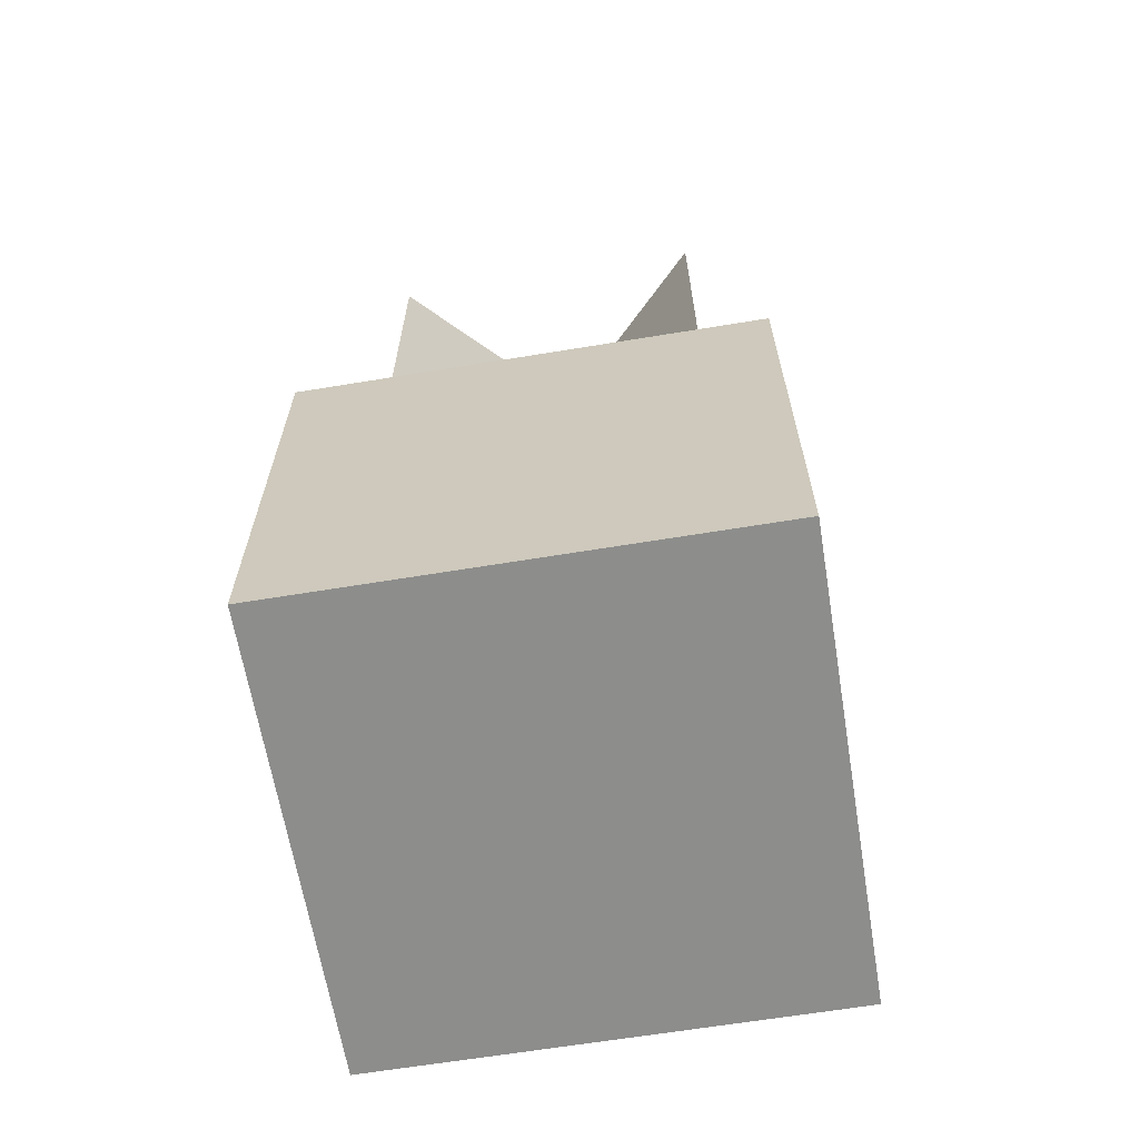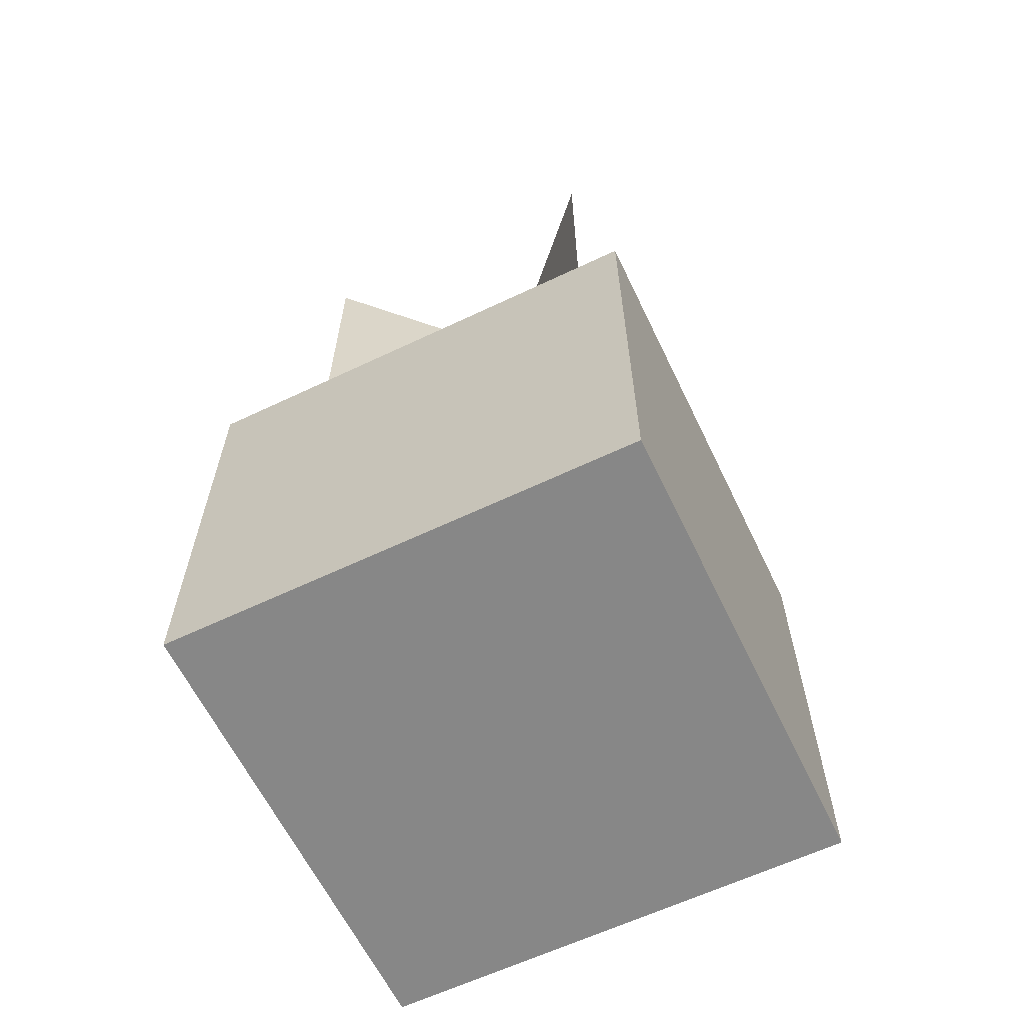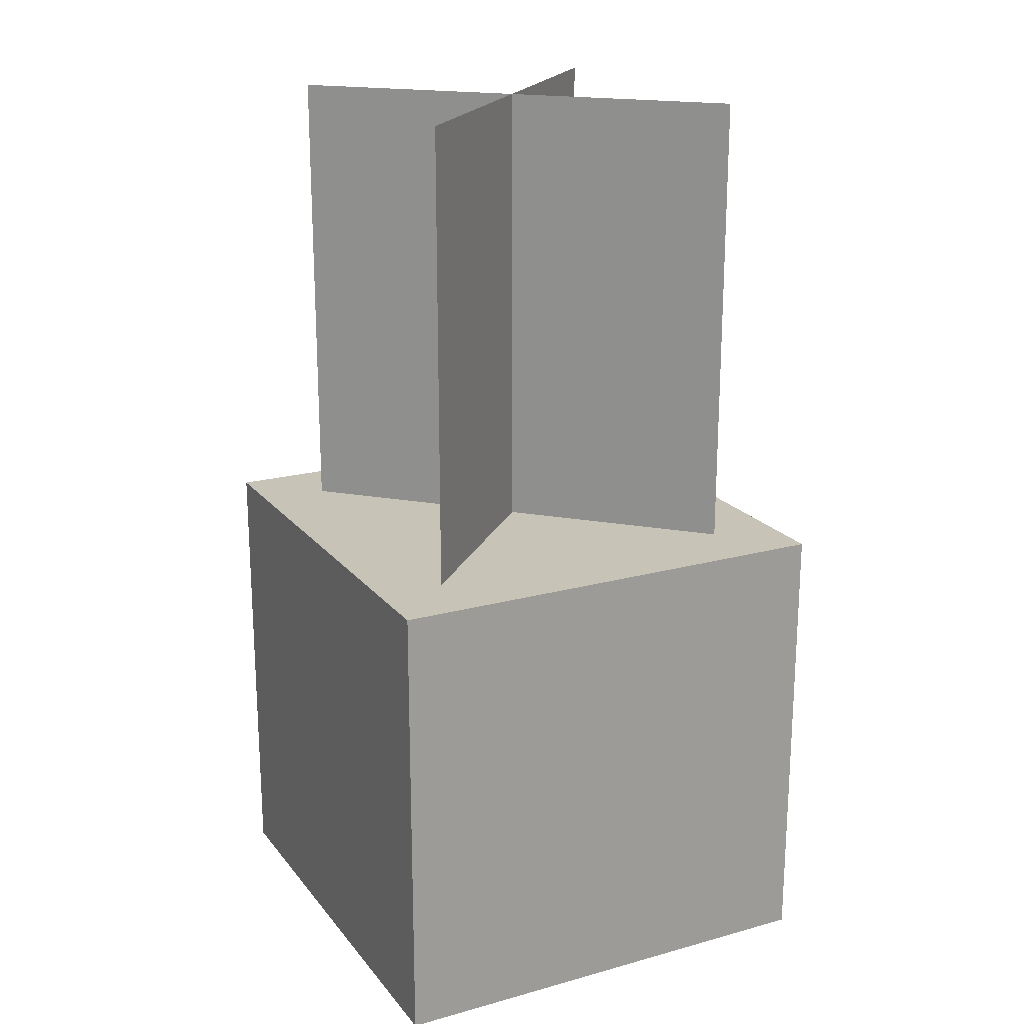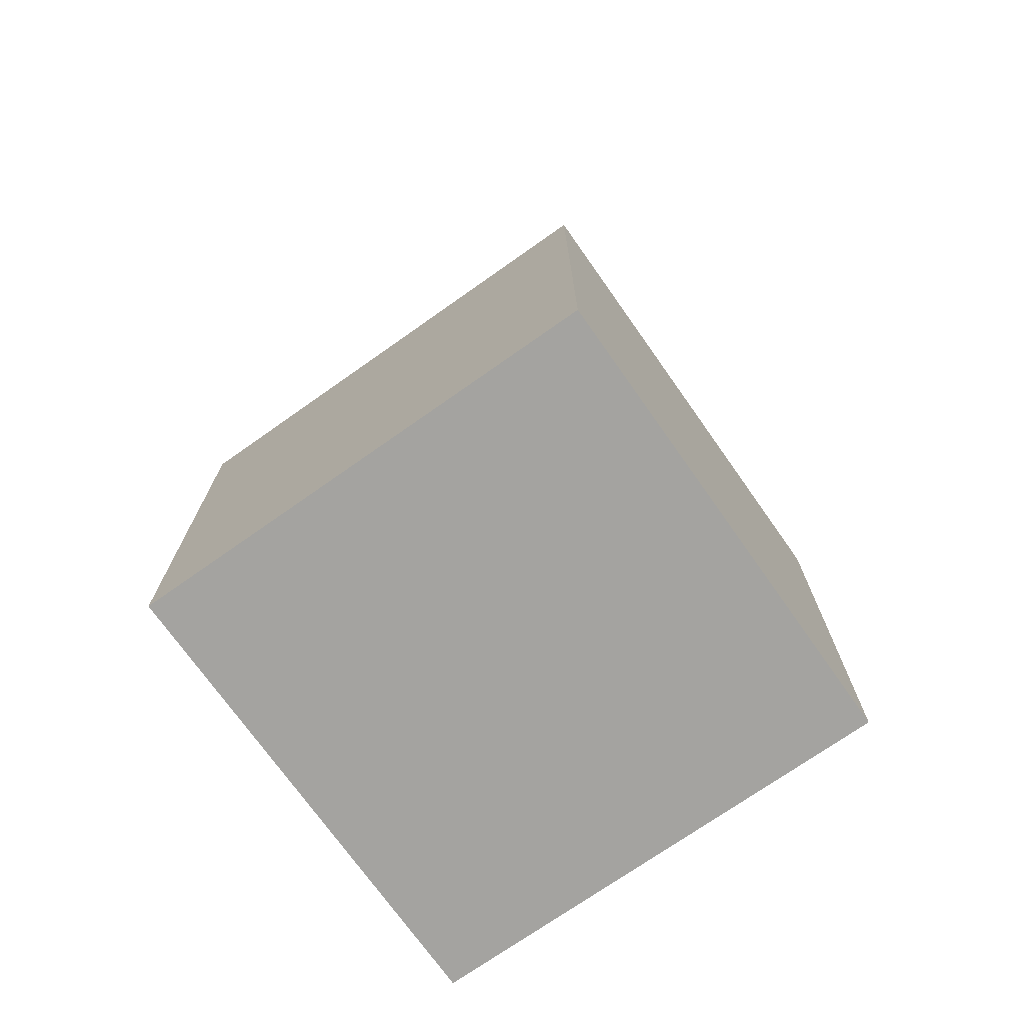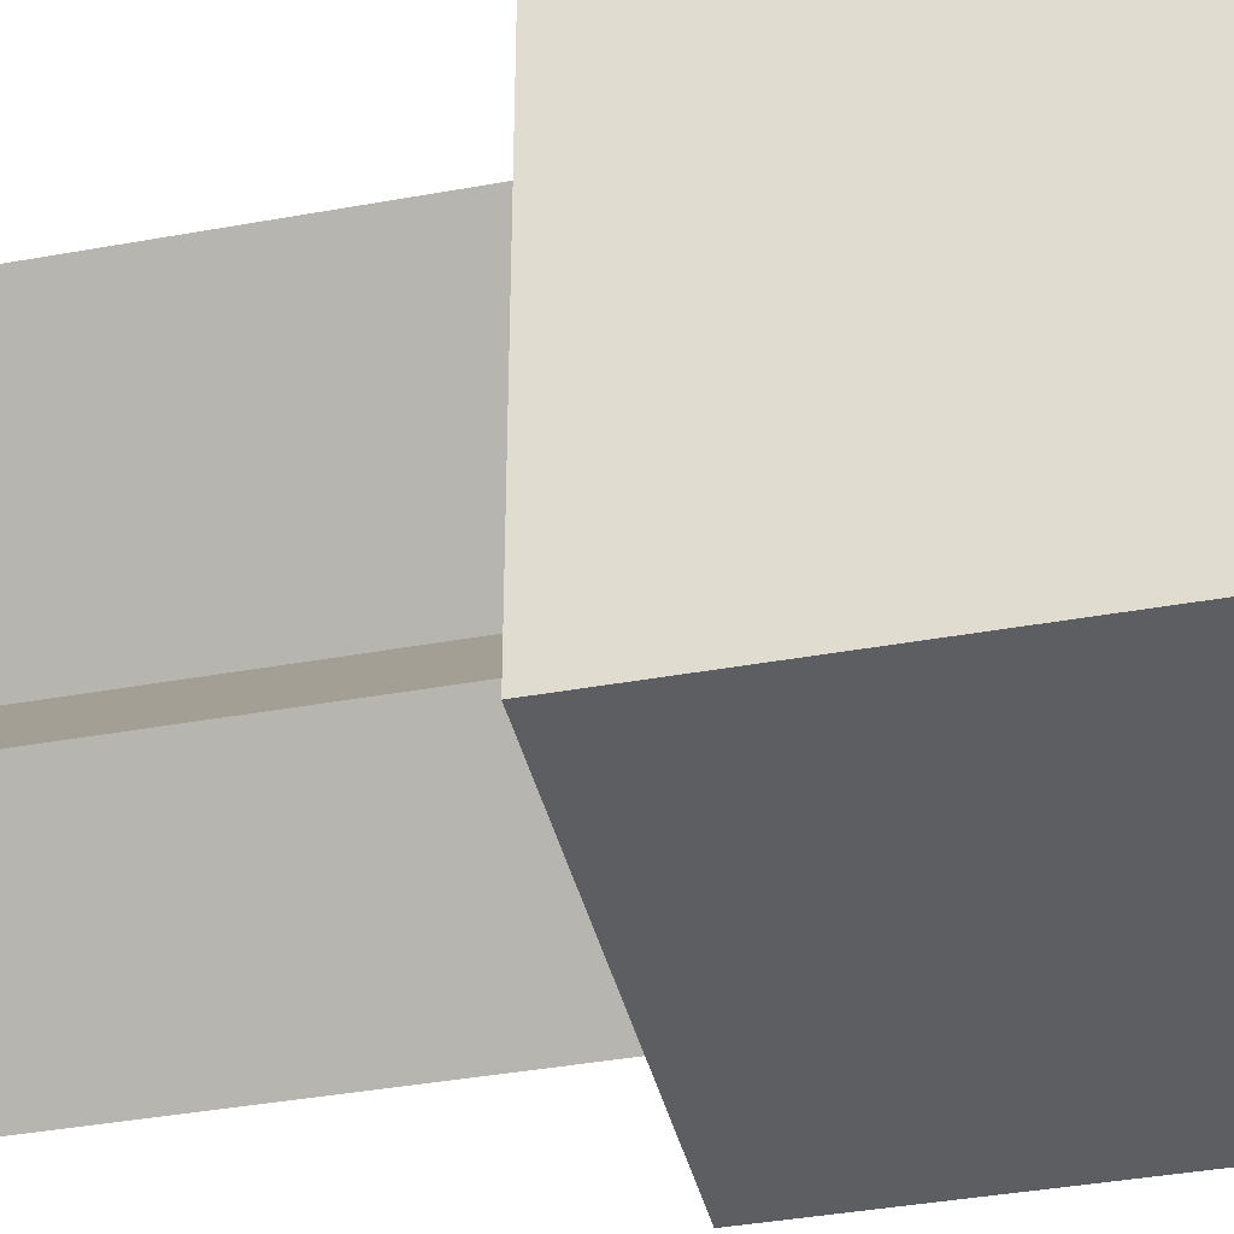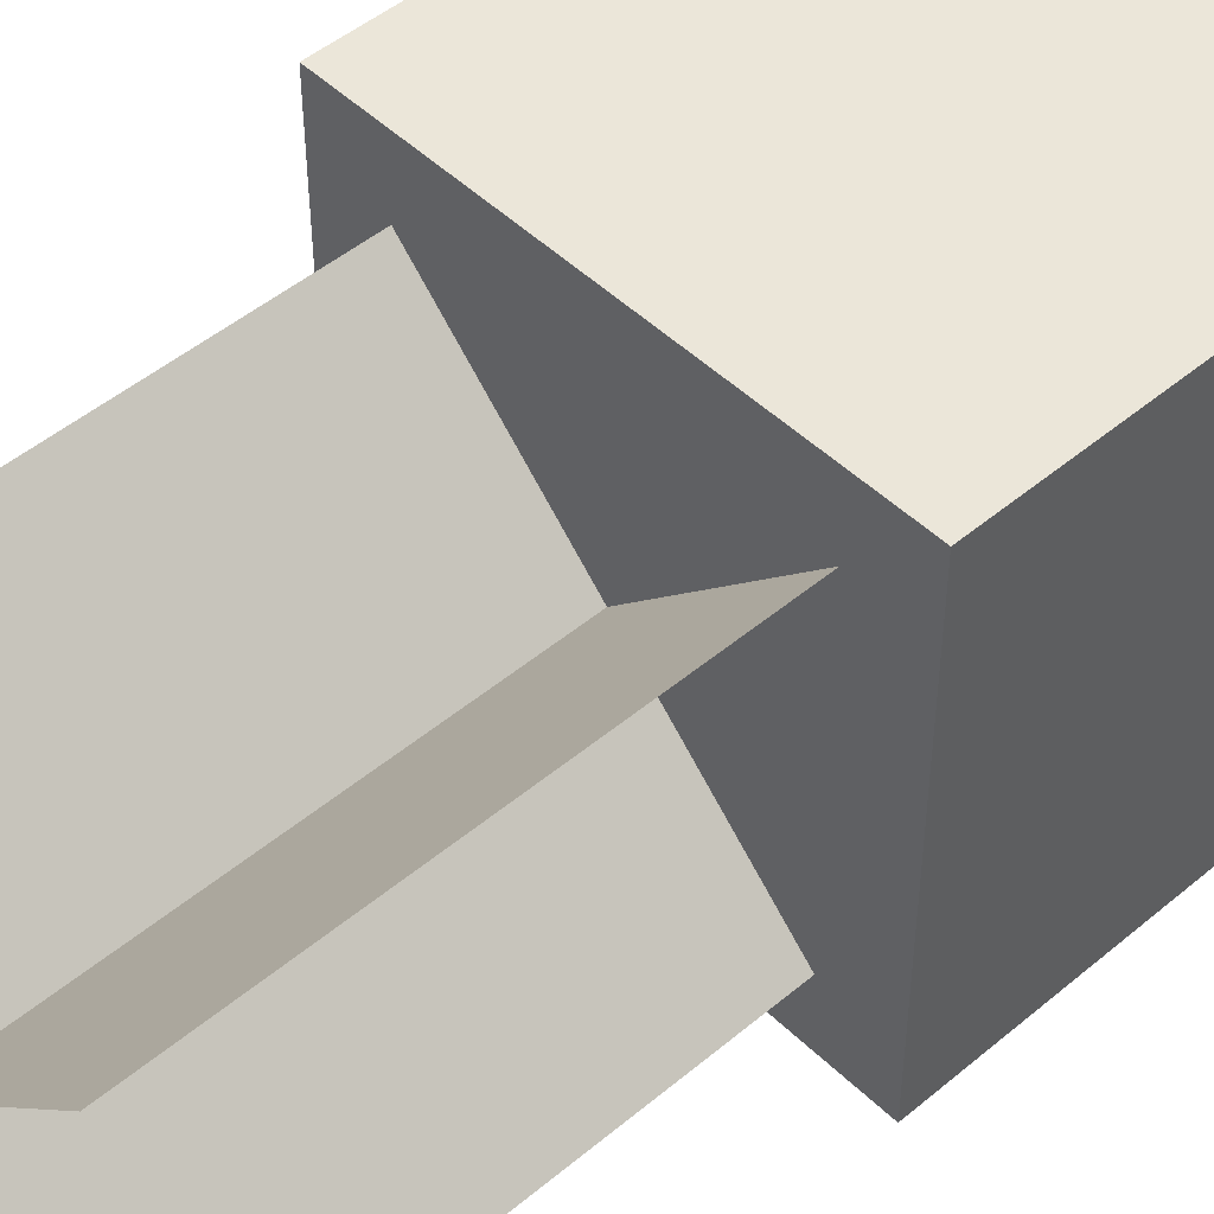
<metadata>
{"format":"obj","ext":"obj","renderer":"f3d","projection":"perspective","resolution":1024,"background":"white","views":[{"elev":-64.5,"azim":99.4,"up":"+Y"},{"elev":-62.5,"azim":-154.3,"up":"+Y"},{"elev":19.8,"azim":-26.9,"up":"+Y"},{"elev":-72.8,"azim":-54.8,"up":"+Y"},{"elev":-39.2,"azim":-77.2,"up":"+Z"},{"elev":48.3,"azim":-133.1,"up":"+Z"}]}
</metadata>
<code>
o Shape1
v 1 0 -1
v -1 0 -1
v -1 2 -1
v 1 2 -1
v -1 -0 1
v 1 -0 1
v 1 2 1
v -1 2 1
v 0.7071 2 -0.7071
v 0.7071 4 -0.7071
v -0.7071 2 0.7071
v -0.7071 4 0.7071
v -0.7071 2 -0.7071
v -0.7071 4 -0.7071
v 0.7071 2 0.7071
v 0.7071 4 0.7071
f 1 2 3 4
f 5 6 7 8
f 4 3 8 7
f 6 5 2 1
f 6 1 4 7
f 2 5 8 3
f 11 9 10 12
f 15 13 14 16

</code>
